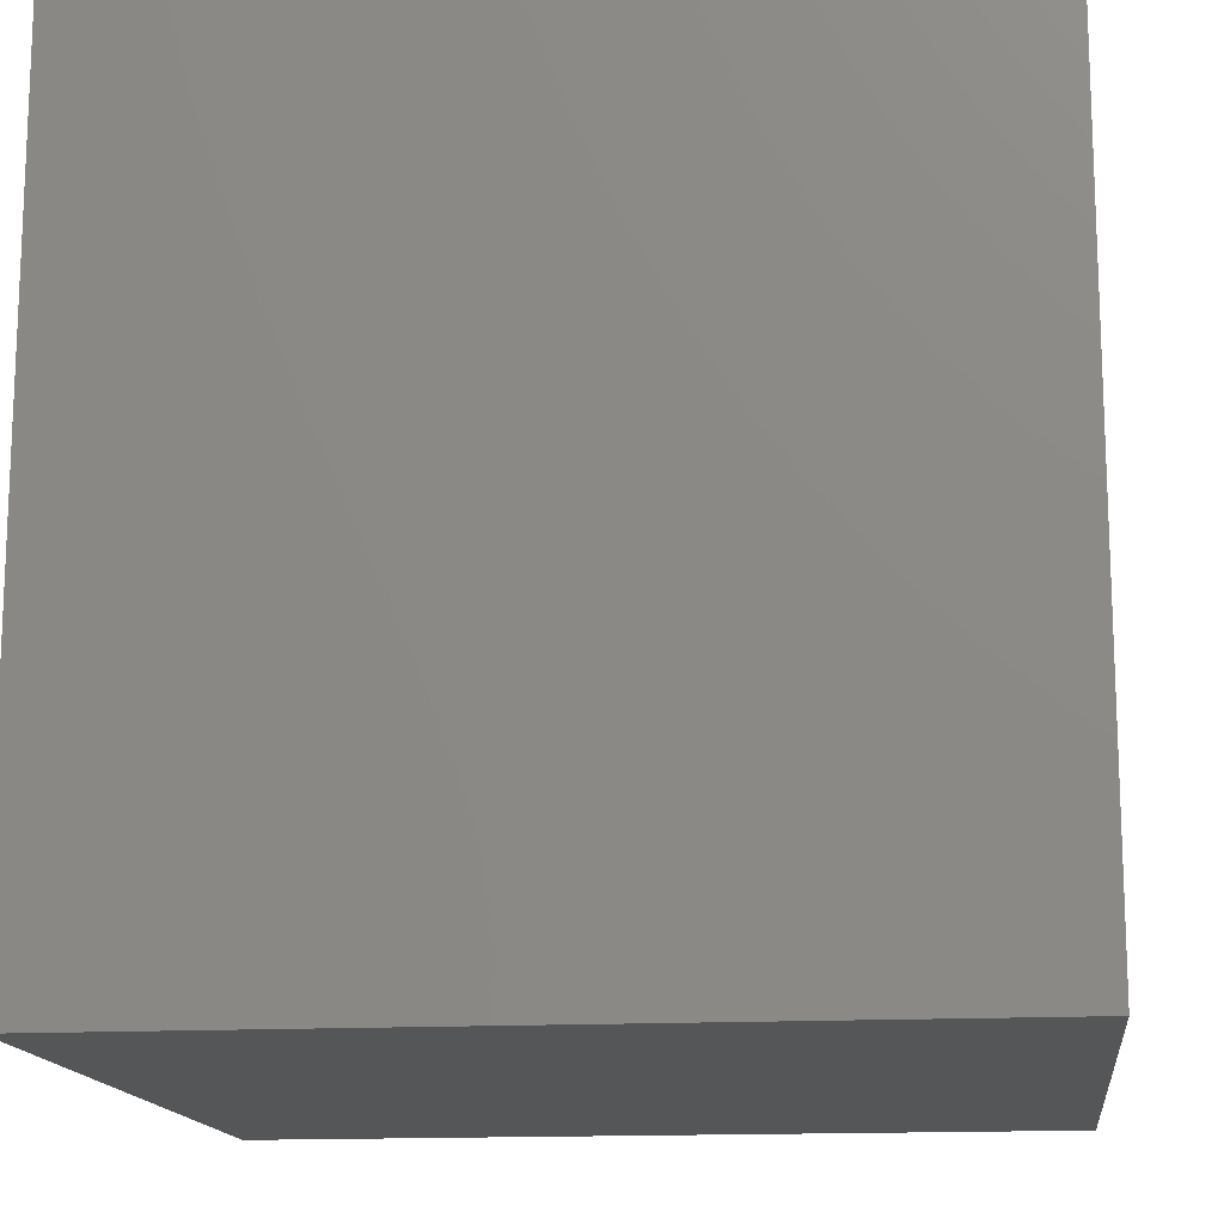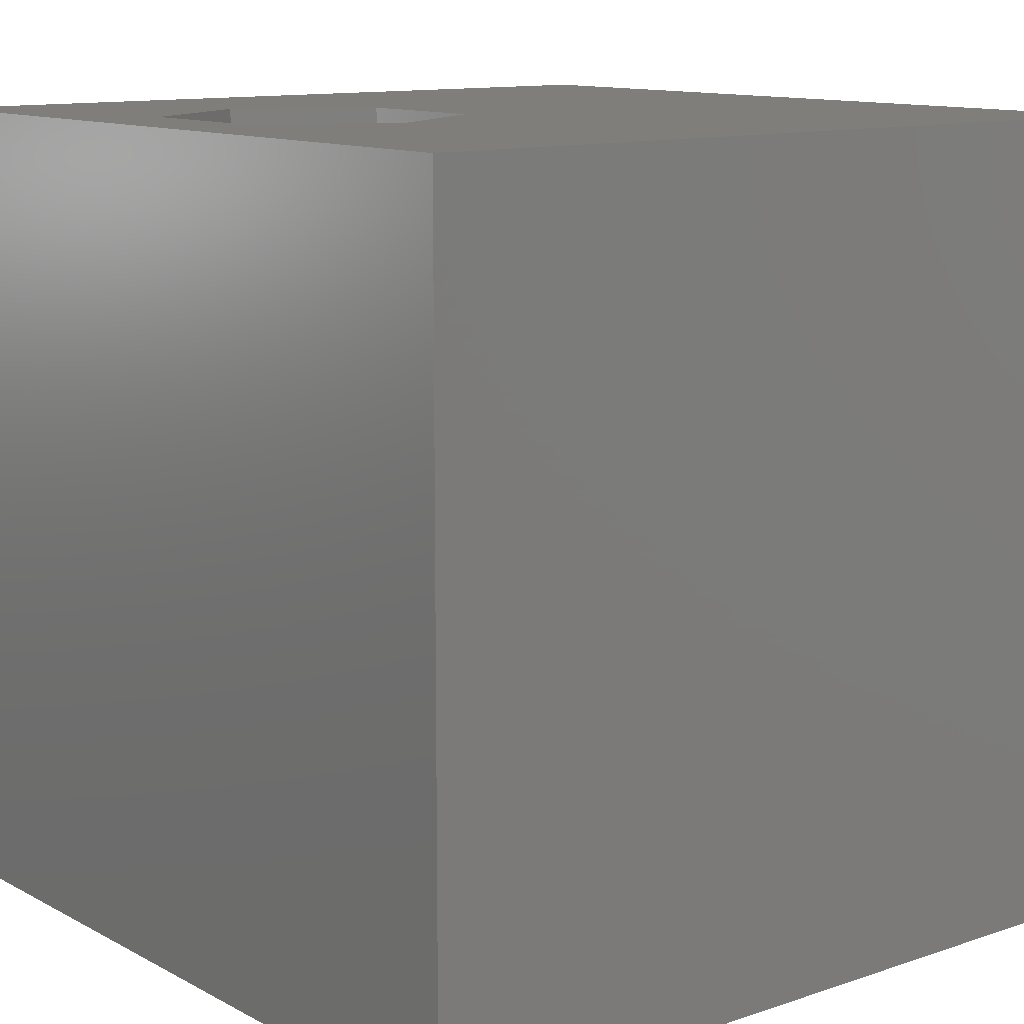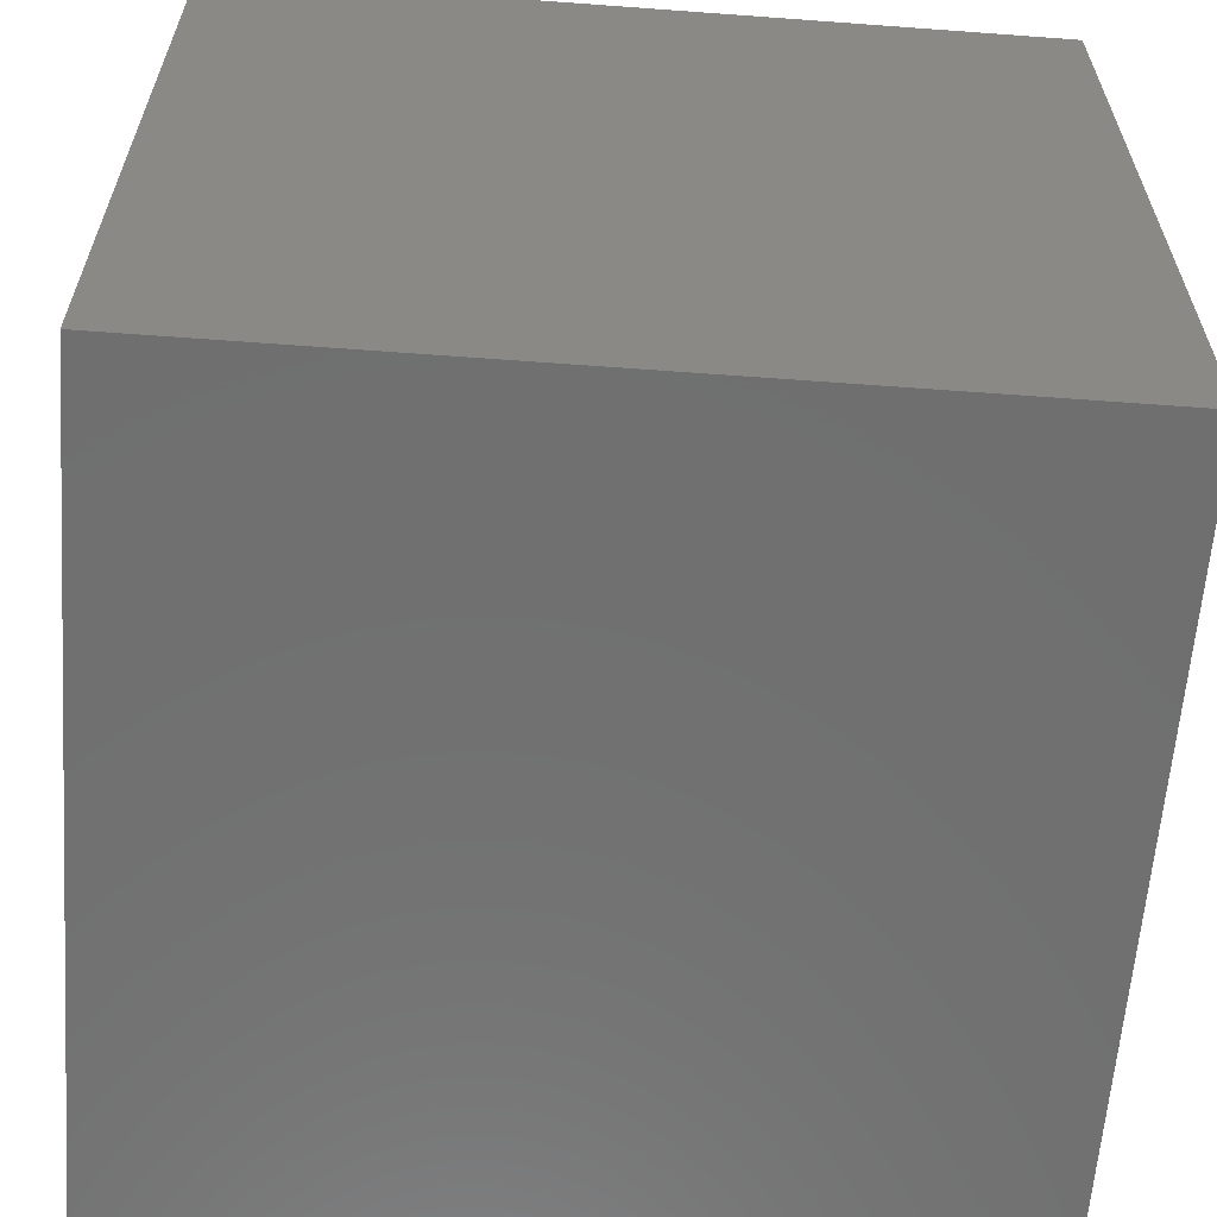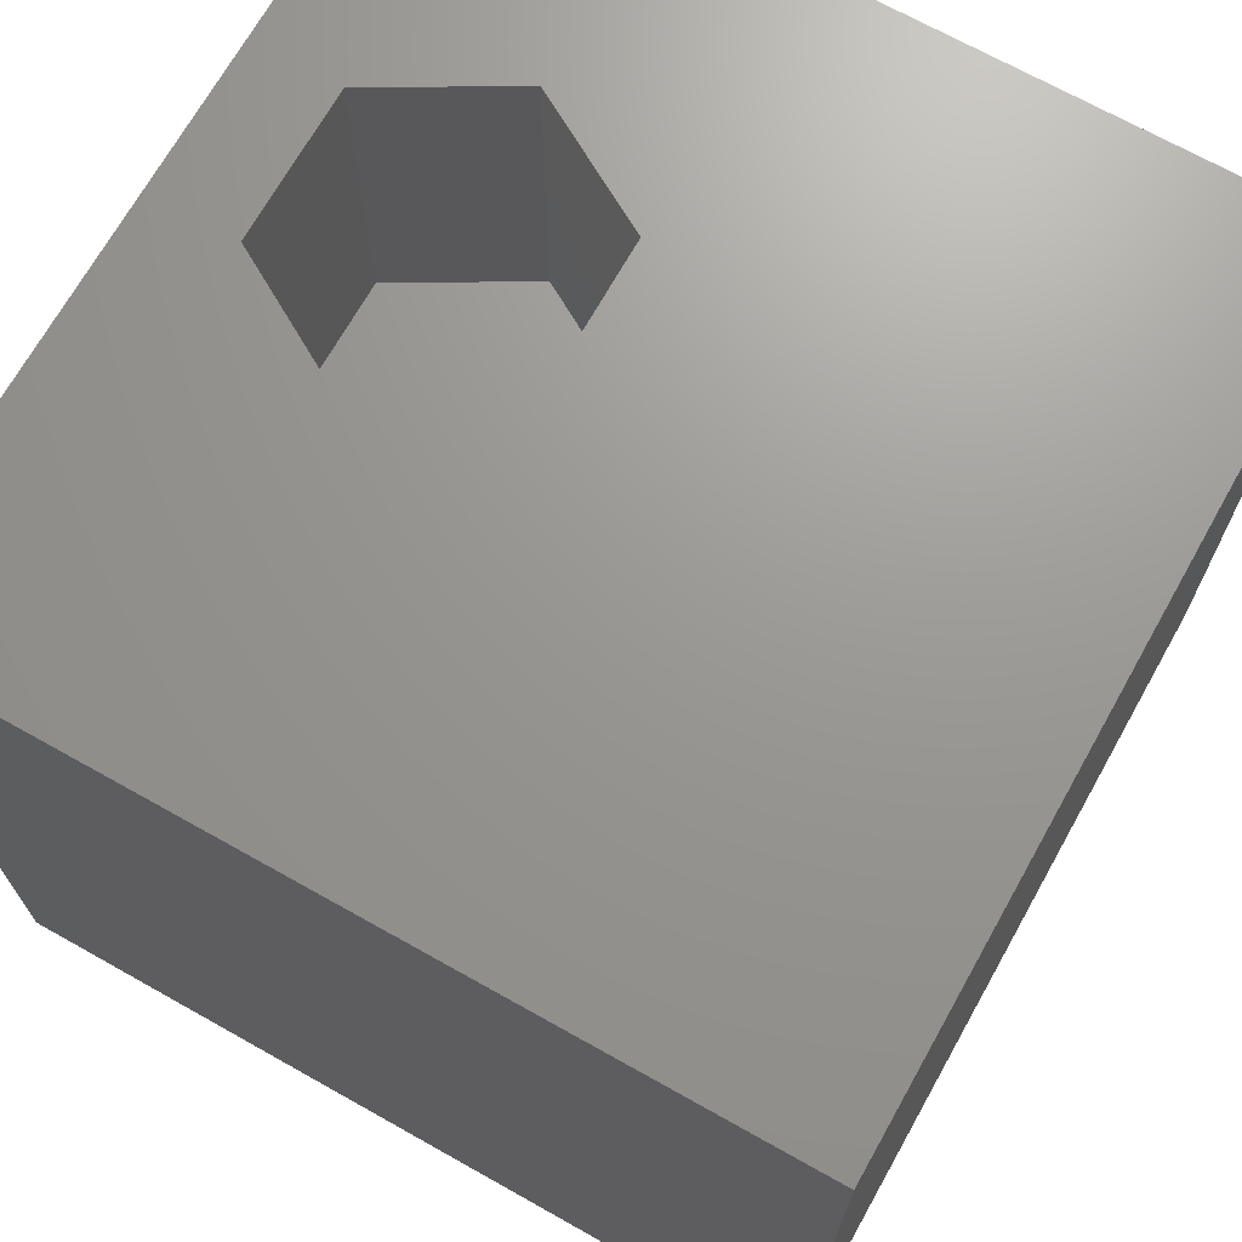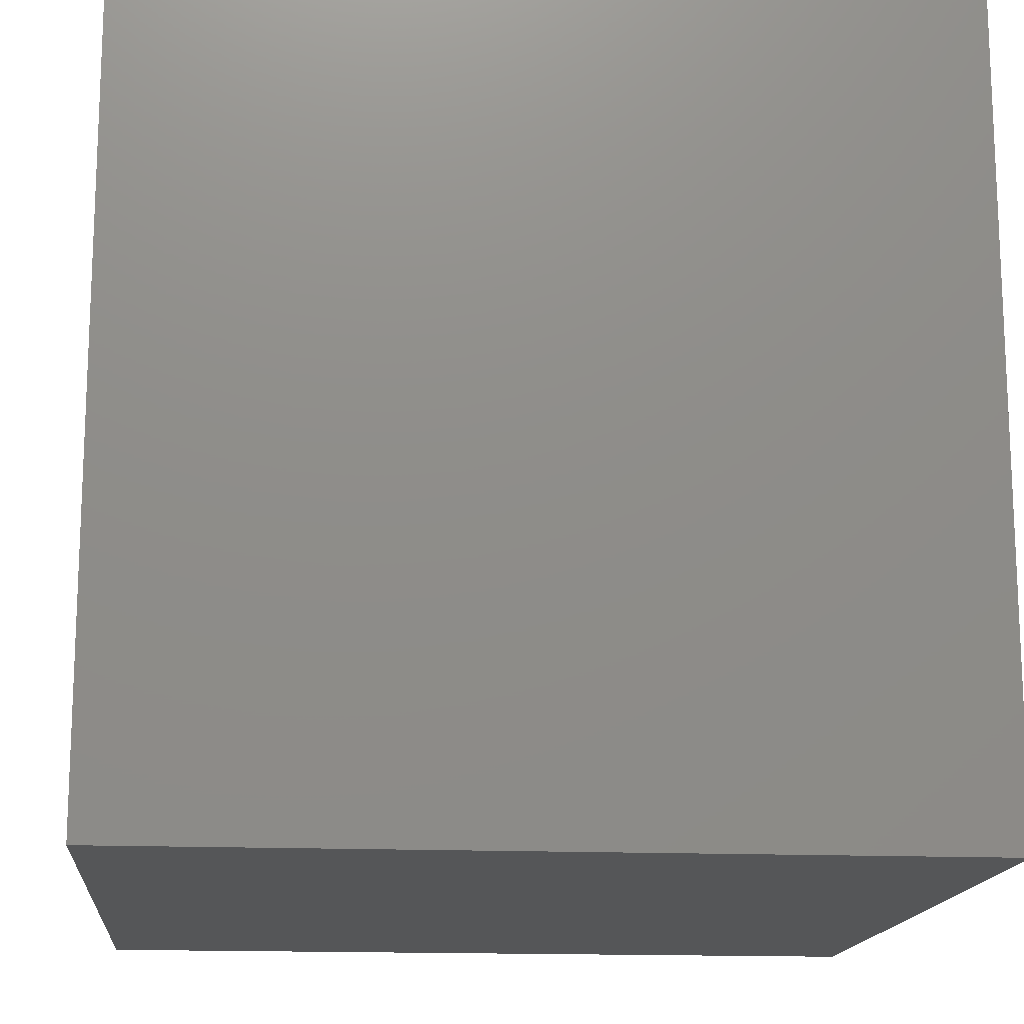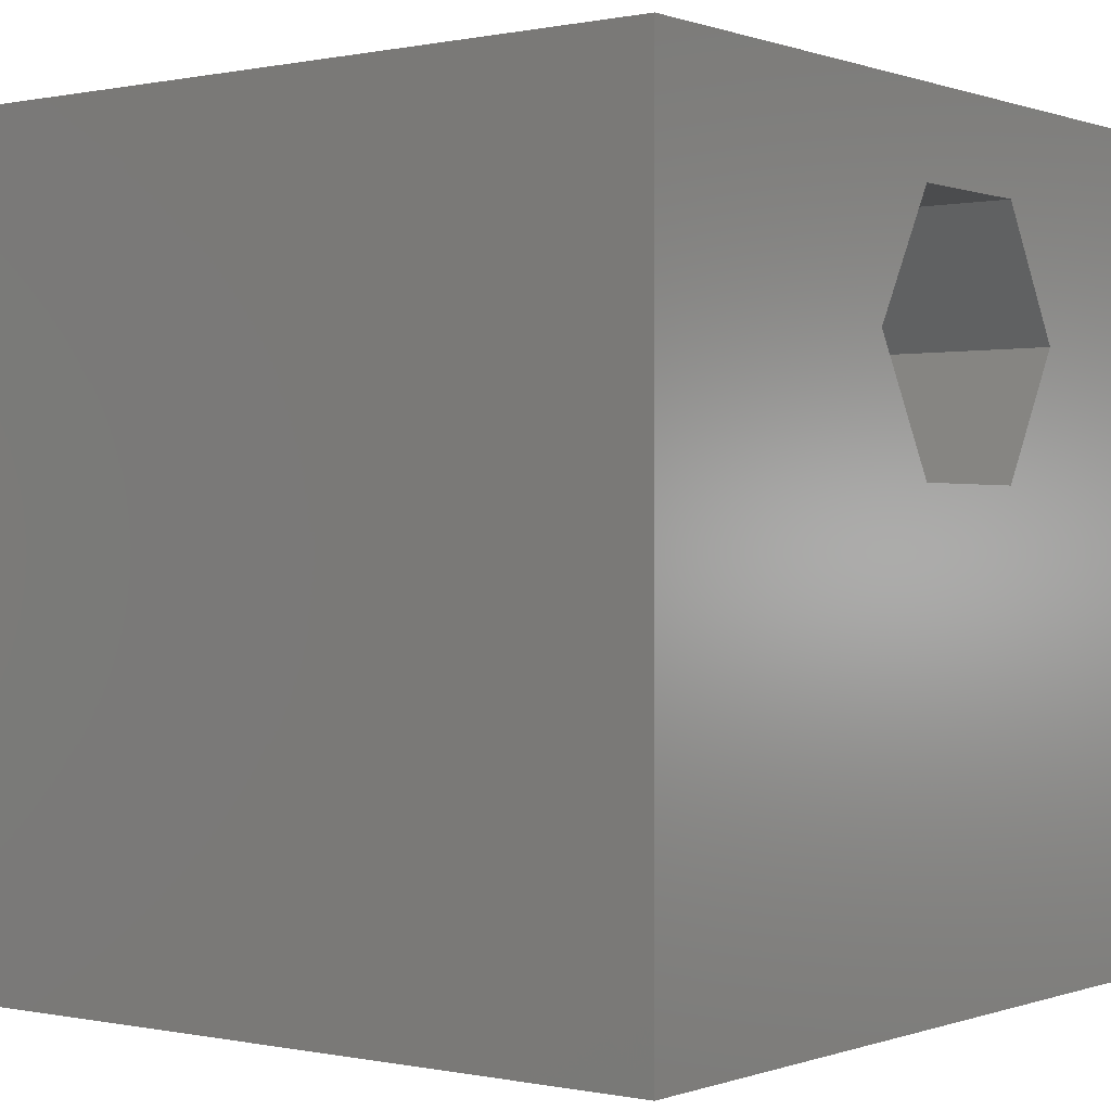
<metadata>
{"format":"stl","ext":"stl","renderer":"f3d","projection":"perspective","resolution":1024,"background":"white","views":[{"elev":-14.8,"azim":-173.2,"up":"+Y"},{"elev":11.8,"azim":-128.8,"up":"+Z"},{"elev":-61.7,"azim":85.7,"up":"+Y"},{"elev":69.9,"azim":-60.7,"up":"+Z"},{"elev":-15.4,"azim":-5.3,"up":"+Z"},{"elev":0.1,"azim":-52.4,"up":"+Y"}]}
</metadata>
<code>
# stl→obj: 20 verts, 36 faces
v 0 10 10
v 0 10 0
v 0 0 10
v 0 0 0
v 10 10 10
v 7.664 7.356 10
v 10 0 10
v 6.751 5.775 10
v 4.925 5.775 10
v 4.012 7.356 10
v 4.925 8.938 10
v 6.751 8.938 10
v 10 10 0
v 10 0 0
v 4.012 7.356 5.89
v 4.925 8.938 5.89
v 6.751 8.938 5.89
v 7.664 7.356 5.89
v 6.751 5.775 5.89
v 4.925 5.775 5.89
f 1 2 3
f 3 2 4
f 5 6 7
f 7 6 8
f 7 8 3
f 3 8 9
f 3 9 1
f 9 10 1
f 1 10 11
f 1 11 5
f 5 11 12
f 5 12 6
f 13 5 14
f 14 5 7
f 2 13 4
f 4 13 14
f 5 13 1
f 1 13 2
f 14 7 4
f 4 7 3
f 15 16 10
f 10 16 11
f 16 17 11
f 11 17 12
f 17 18 12
f 12 18 6
f 18 19 6
f 6 19 8
f 19 20 8
f 8 20 9
f 20 15 9
f 9 15 10
f 20 19 15
f 15 19 18
f 15 18 16
f 16 18 17

</code>
